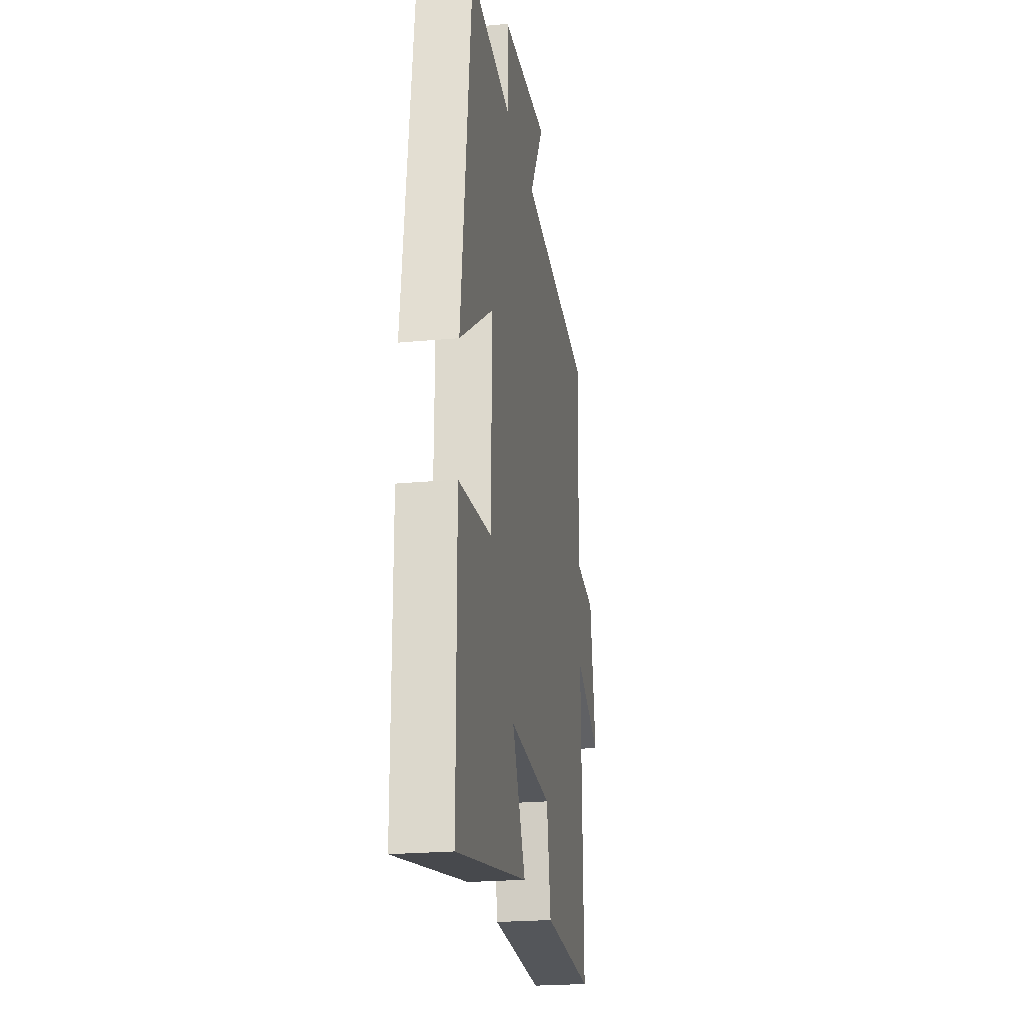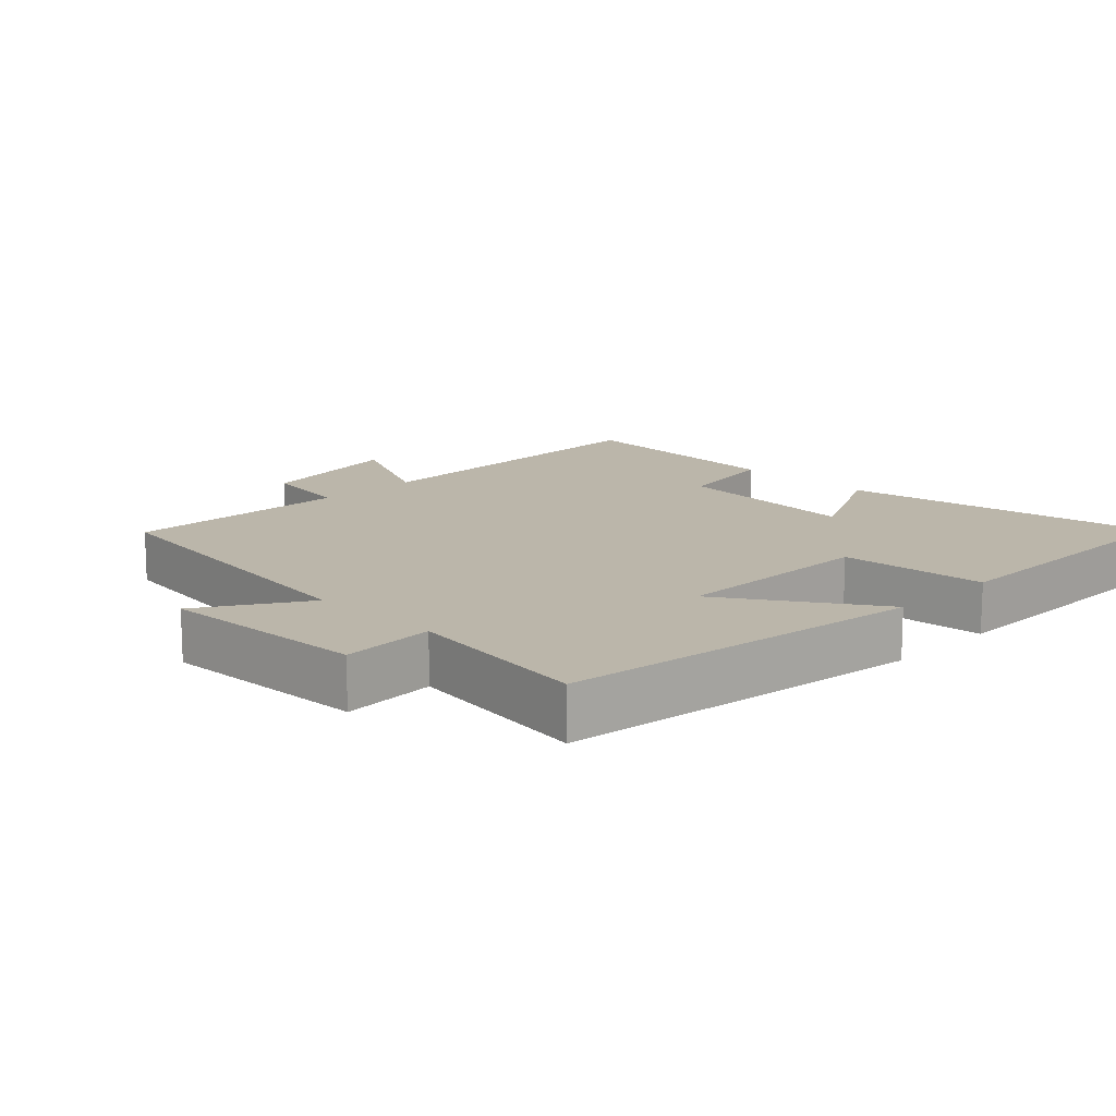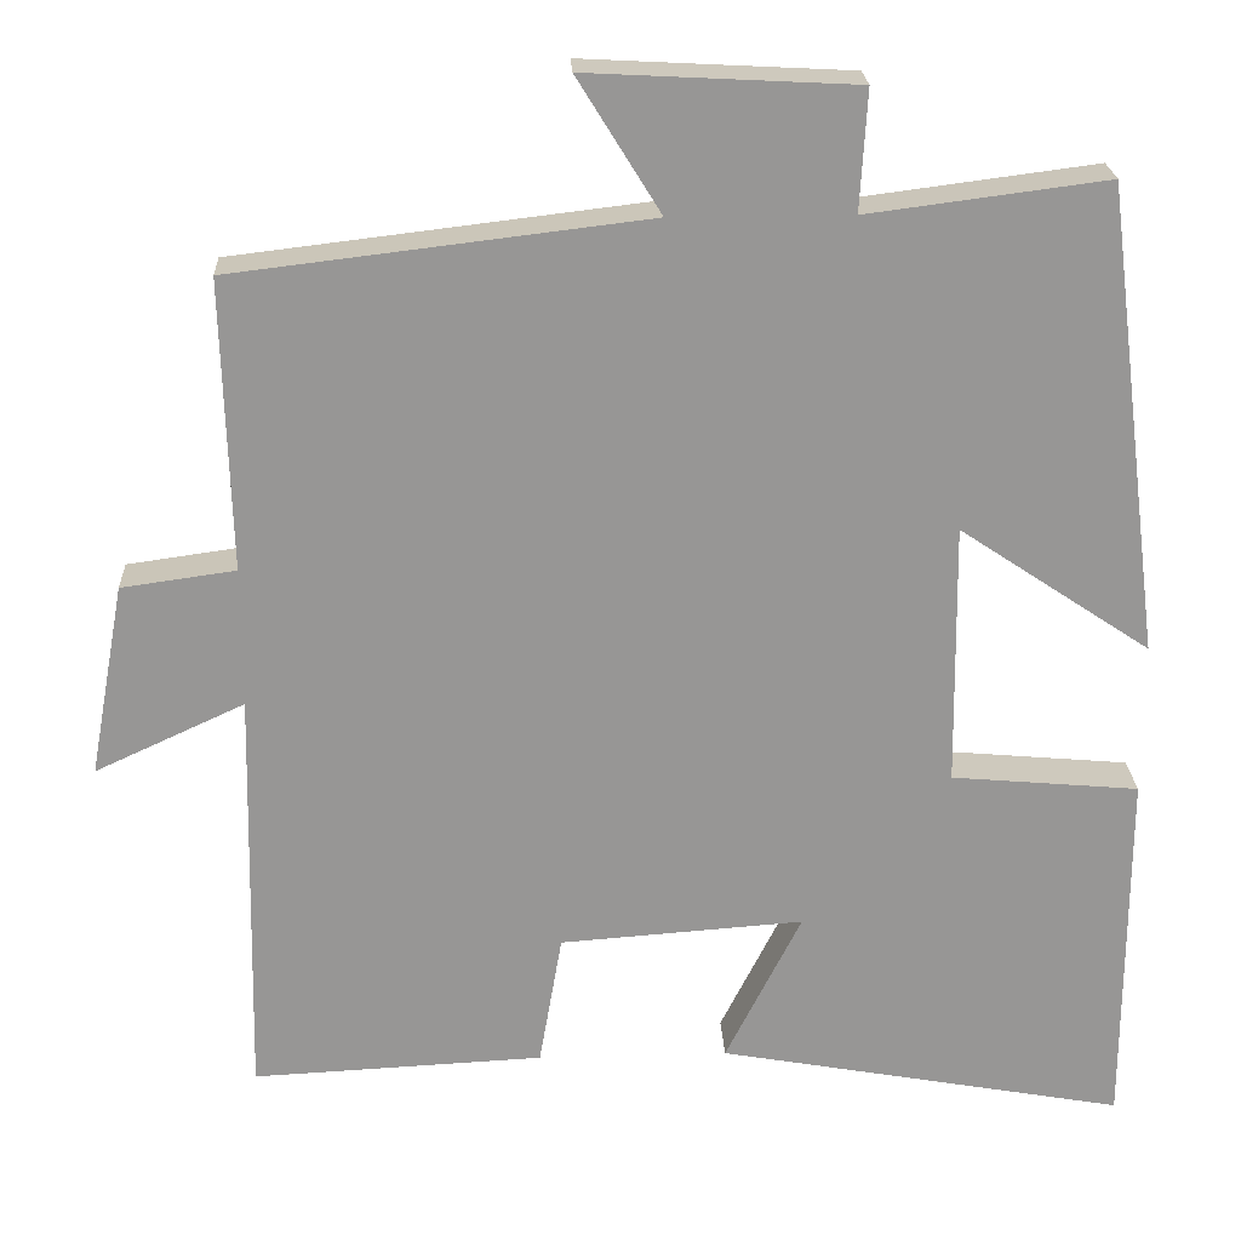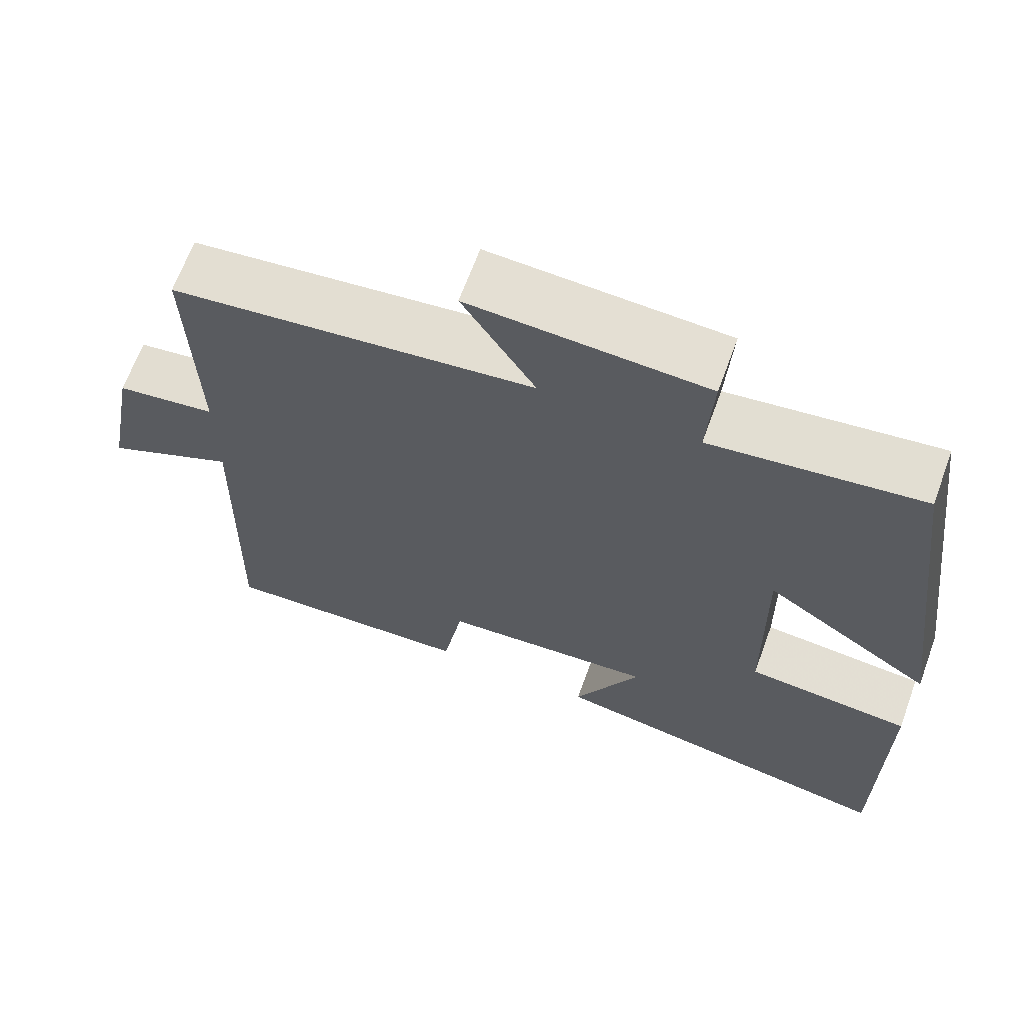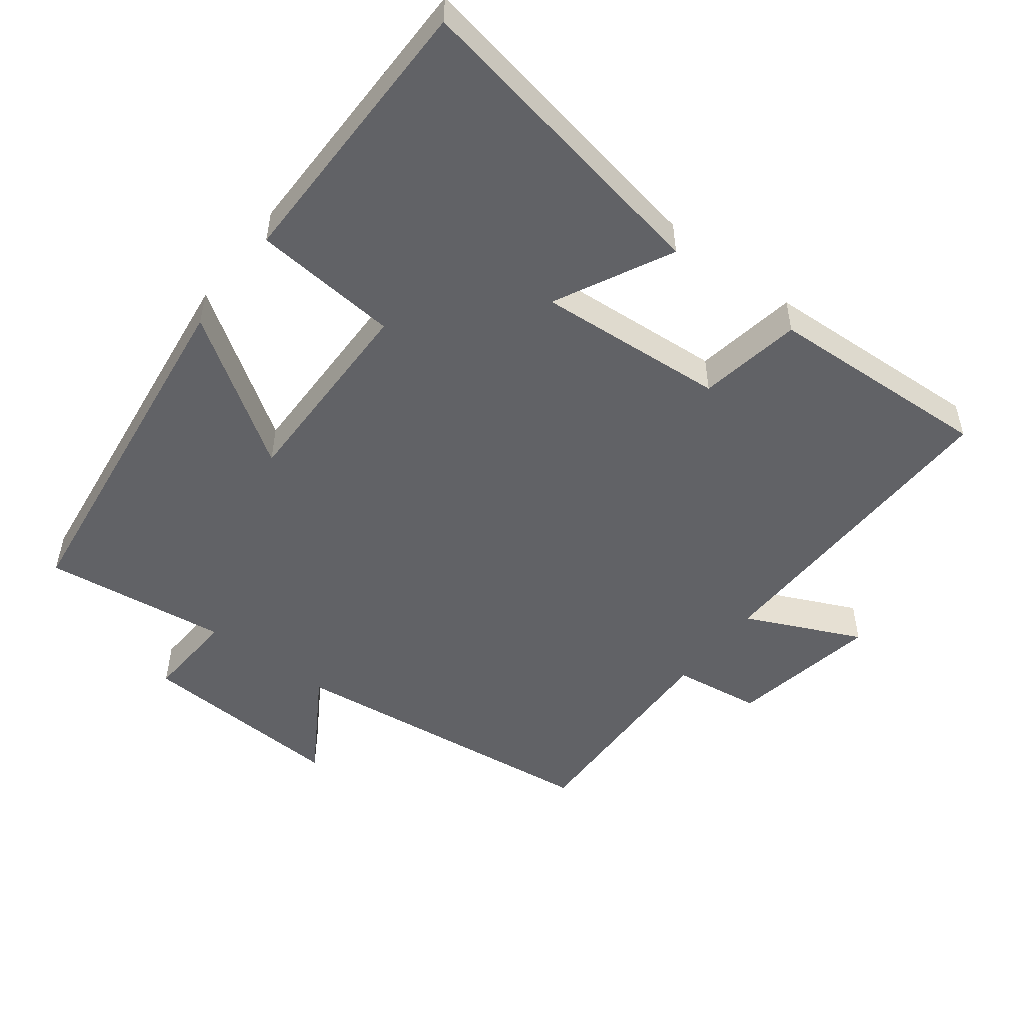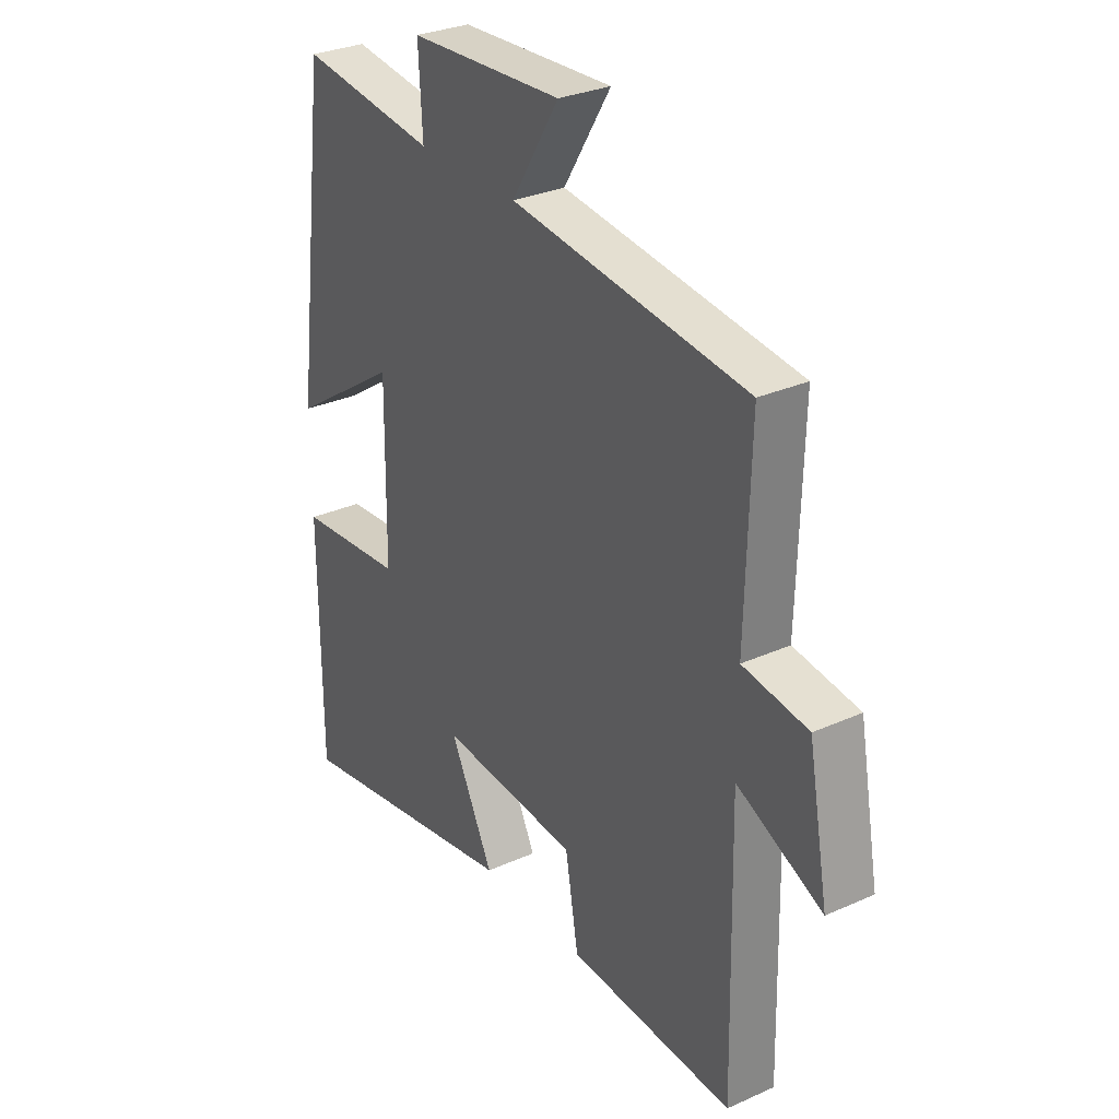
<metadata>
{"format":"obj","ext":"obj","renderer":"f3d","projection":"perspective","resolution":1024,"background":"white","views":[{"elev":-22.5,"azim":99.2,"up":"+Z"},{"elev":14.1,"azim":45.1,"up":"+Y"},{"elev":22.4,"azim":-2.7,"up":"+Z"},{"elev":66.3,"azim":20.1,"up":"+Z"},{"elev":-50.7,"azim":142.6,"up":"+Y"},{"elev":30.1,"azim":-123.1,"up":"+Z"}]}
</metadata>
<code>
v -0.51 0.07 -0.516
v -0.5 0.07 -0.043
v -0.669 0.07 -0.121
v -0.629 0.07 0.097
v -0.5 0.07 0.115
v -0.509 0.07 0.444
v -0.041 0.07 0.5
v -0.135 0.07 0.652
v 0.169 0.07 0.636
v 0.161 0.07 0.5
v 0.432 0.07 0.535
v 0.5 0.07 0.003
v 0.283 0.07 0.148
v 0.287 0.07 -0.15
v 0.5 0.07 -0.169
v 0.499 0.07 -0.584
v 0.036 0.07 -0.5
v 0.122 0.07 -0.329
v -0.154 0.07 -0.349
v -0.18 0.07 -0.5
v -0.51 0 -0.516
v -0.5 0 -0.043
v -0.669 0 -0.121
v -0.629 0 0.097
v -0.5 0 0.115
v -0.509 0 0.444
v -0.041 0 0.5
v -0.135 0 0.652
v 0.169 0 0.636
v 0.161 0 0.5
v 0.432 0 0.535
v 0.5 0 0.003
v 0.283 0 0.148
v 0.287 0 -0.15
v 0.5 0 -0.169
v 0.499 0 -0.584
v 0.036 0 -0.5
v 0.122 0 -0.329
v -0.154 0 -0.349
v -0.18 0 -0.5
f 19 20 1 2
f 18 19 2
f 16 17 18
f 15 16 18
f 14 15 18
f 13 14 18 2
f 10 11 12 13
f 10 13 2
f 7 8 9 10
f 5 6 7 10
f 5 10 2 3
f 3 4 5
f 22 21 40 39
f 22 39 38
f 38 37 36
f 38 36 35
f 38 35 34
f 22 38 34 33
f 33 32 31 30
f 22 33 30
f 30 29 28 27
f 30 27 26 25
f 23 22 30 25
f 25 24 23
f 1 21 22 2
f 2 22 23 3
f 3 23 24 4
f 4 24 25 5
f 5 25 26 6
f 6 26 27 7
f 7 27 28 8
f 8 28 29 9
f 9 29 30 10
f 10 30 31 11
f 11 31 32 12
f 12 32 33 13
f 13 33 34 14
f 14 34 35 15
f 15 35 36 16
f 16 36 37 17
f 17 37 38 18
f 18 38 39 19
f 19 39 40 20
f 20 40 21 1

</code>
